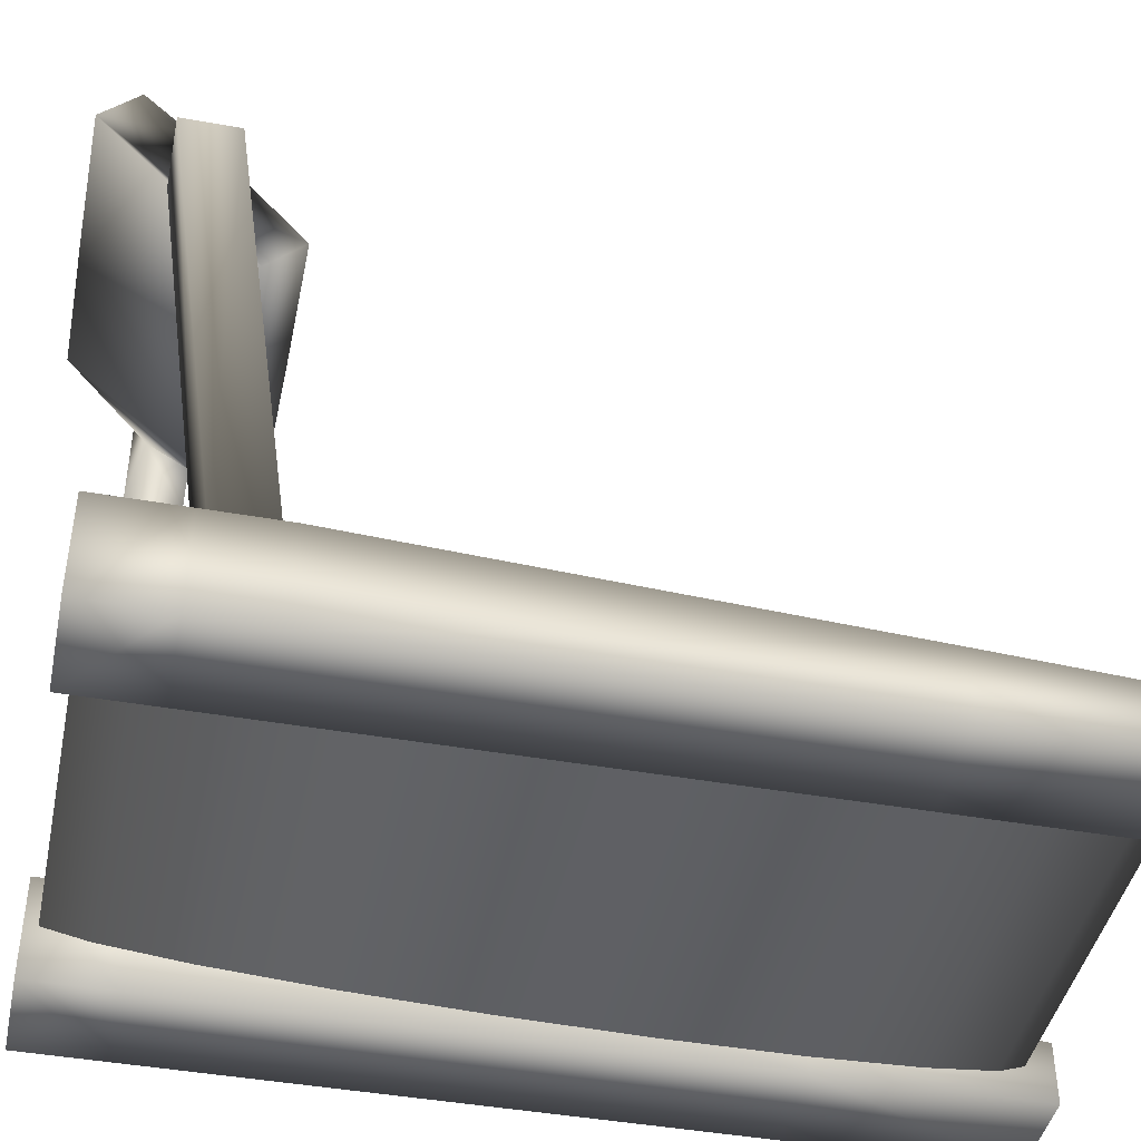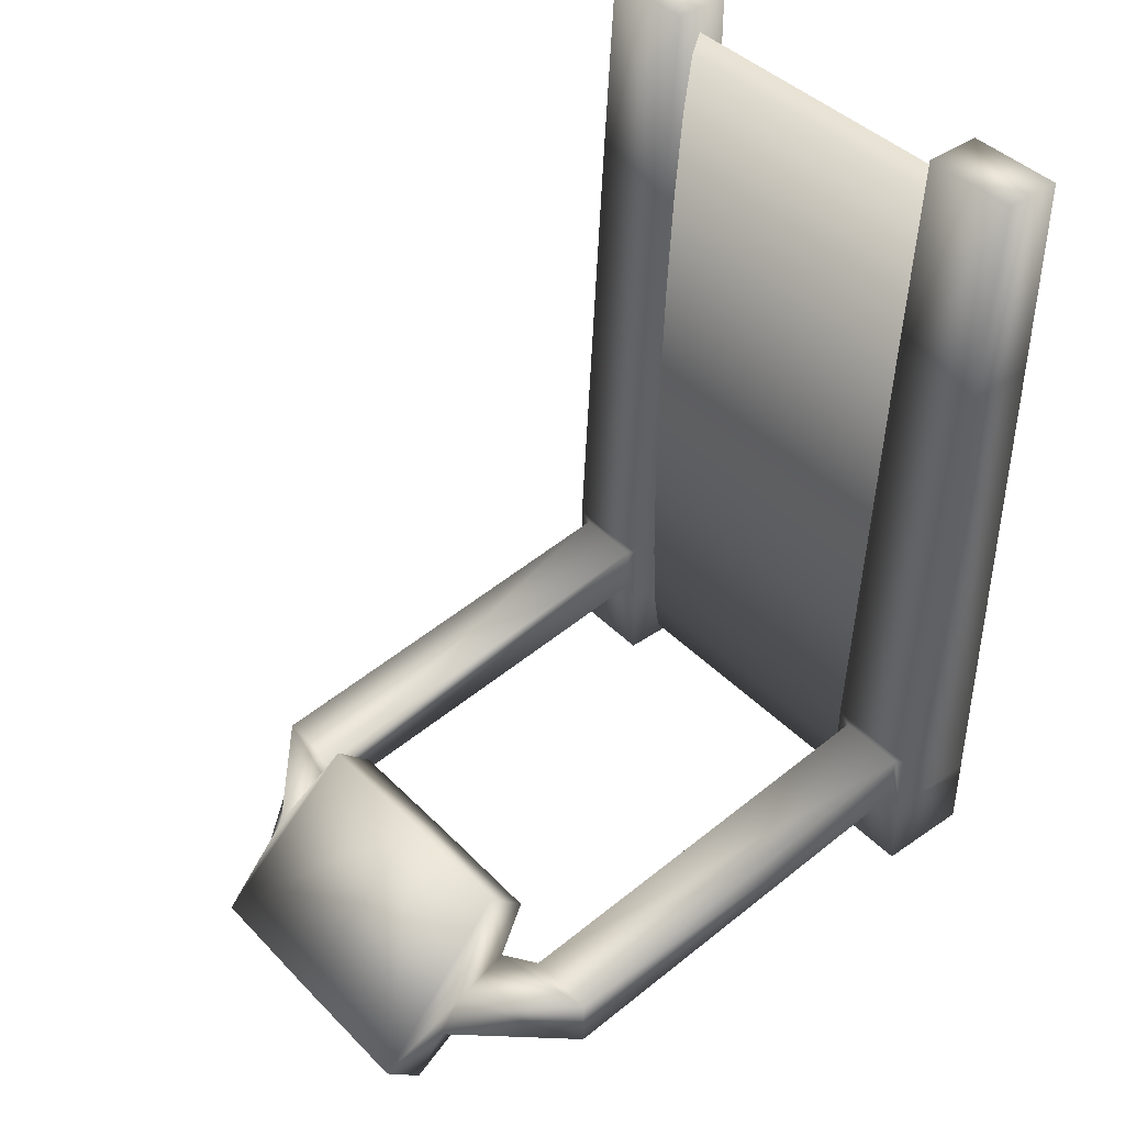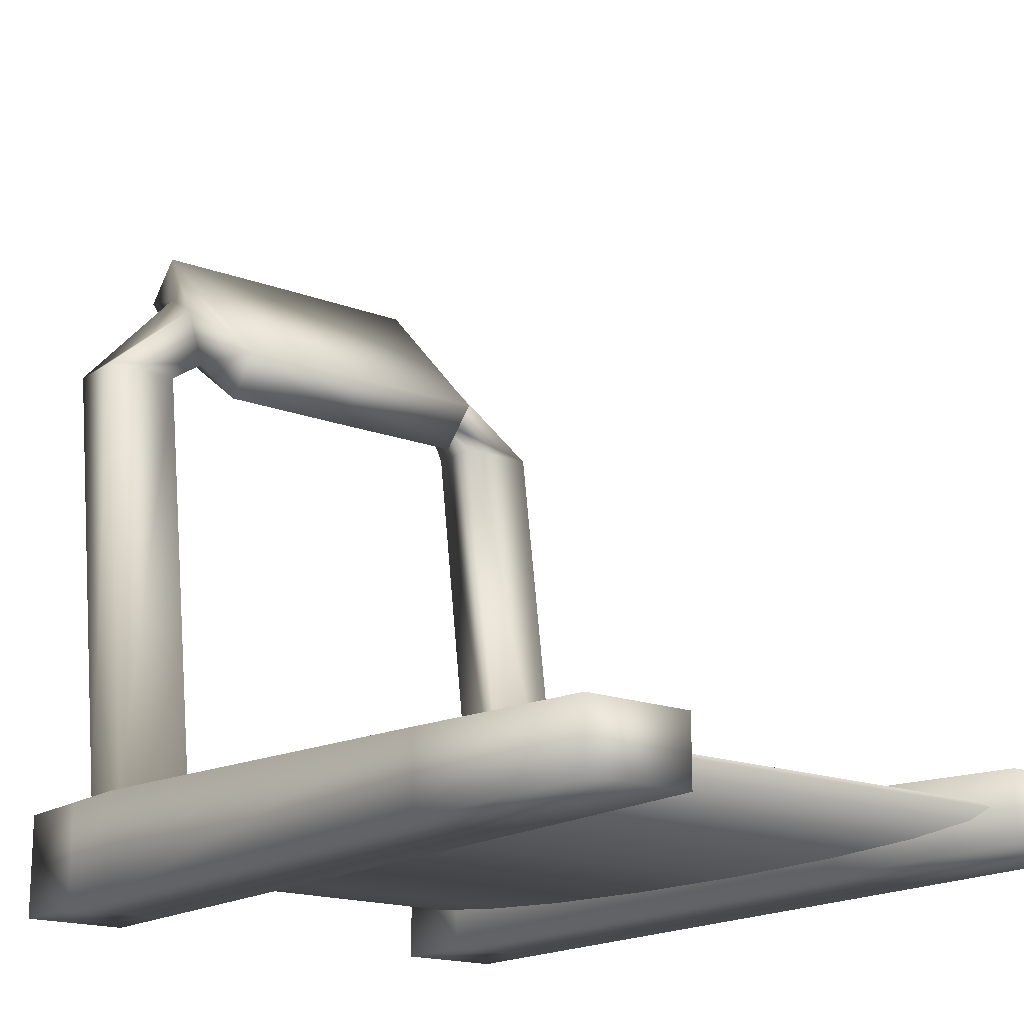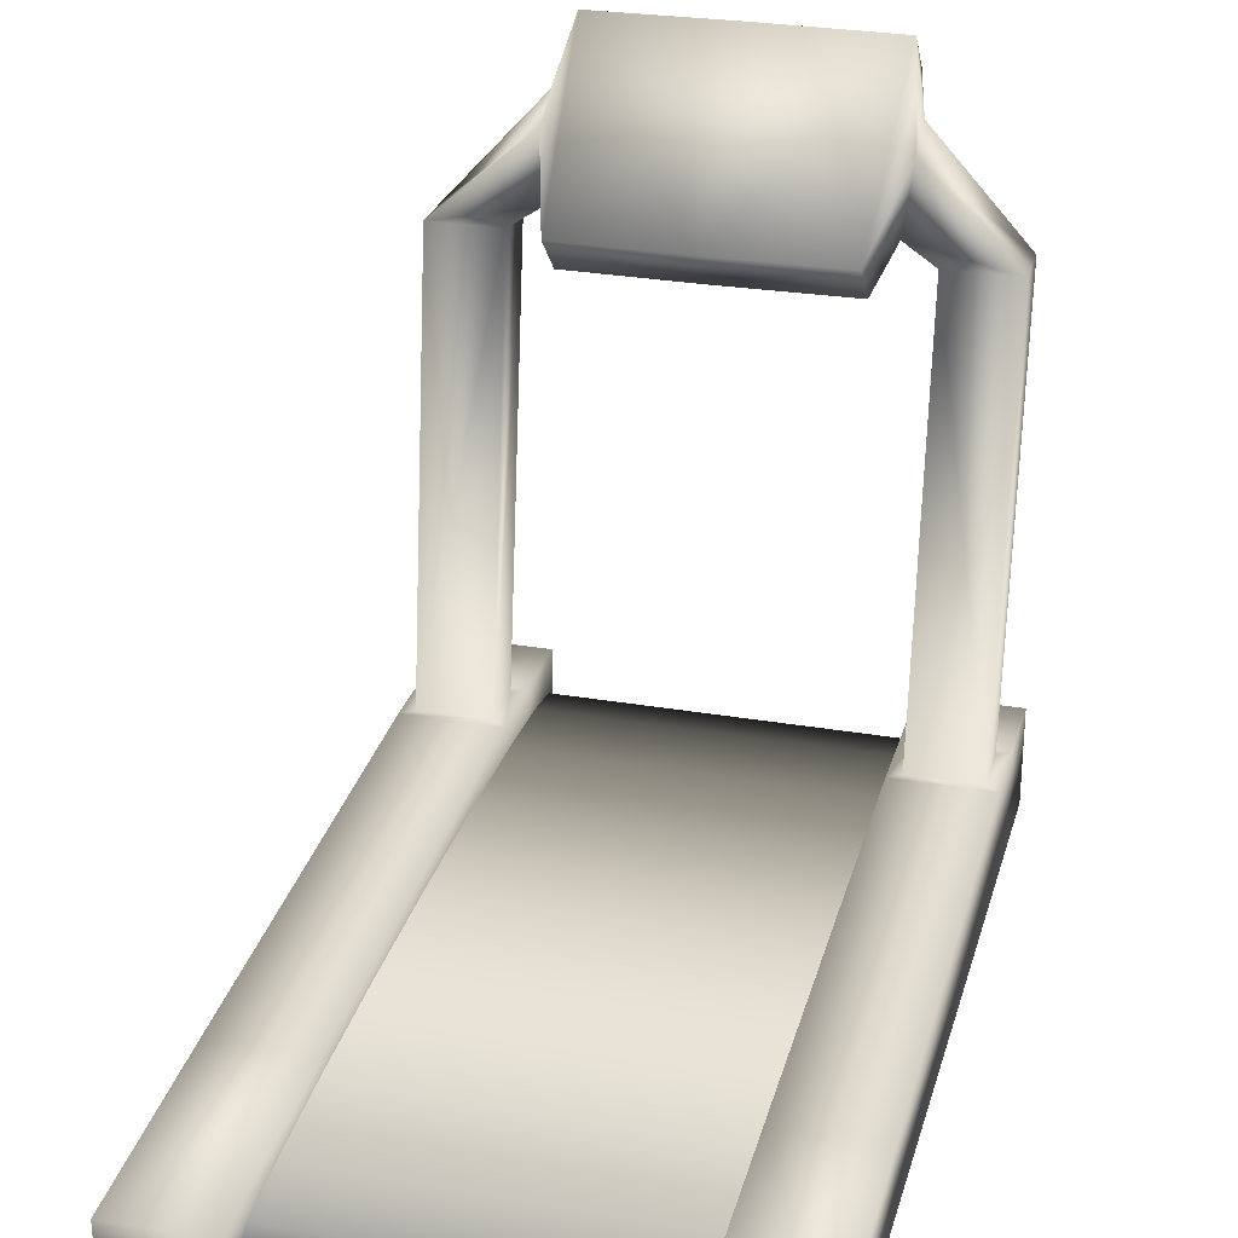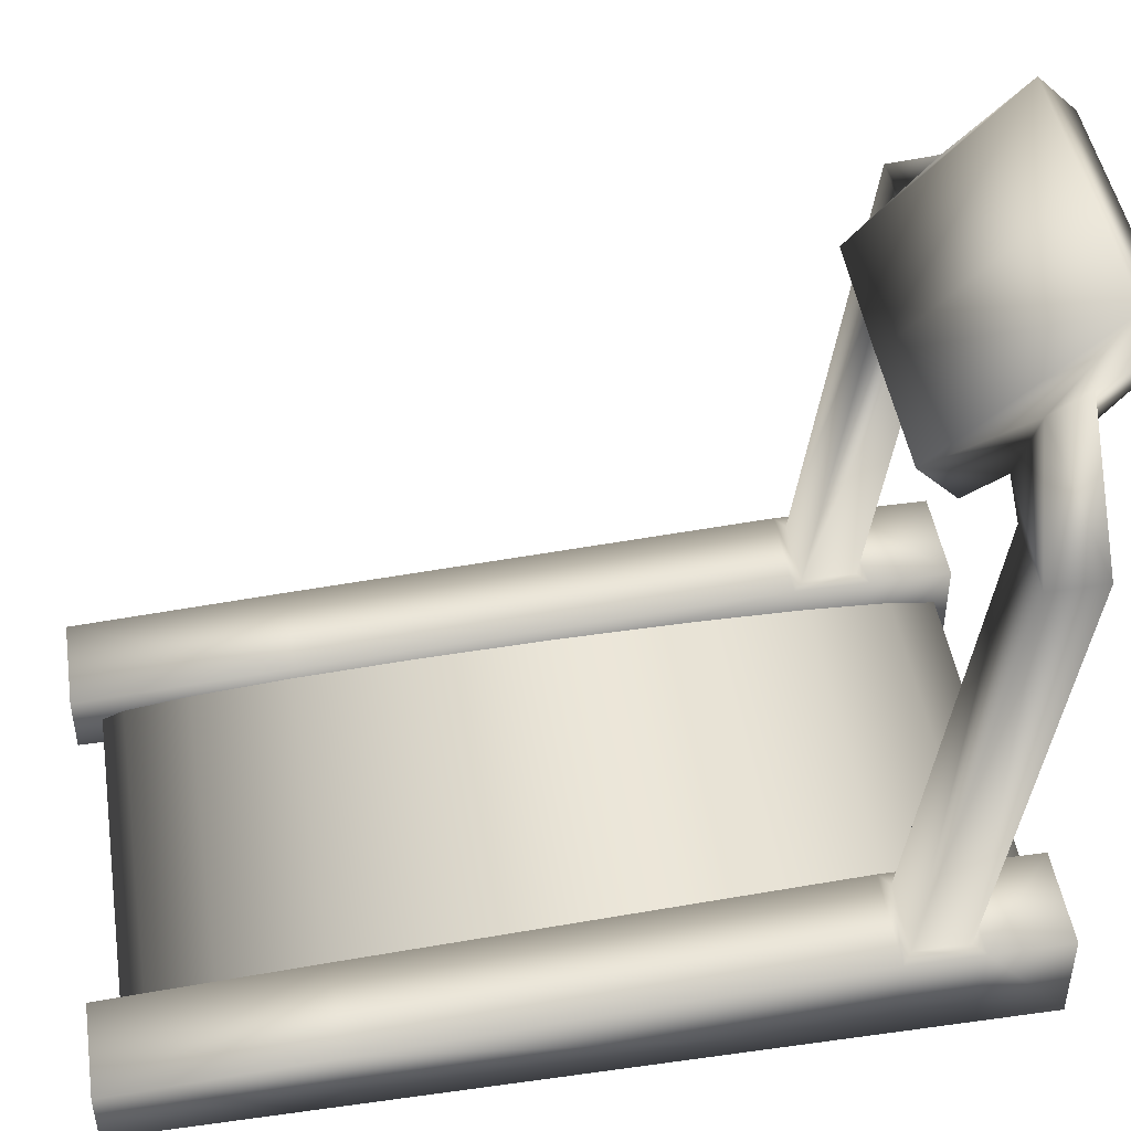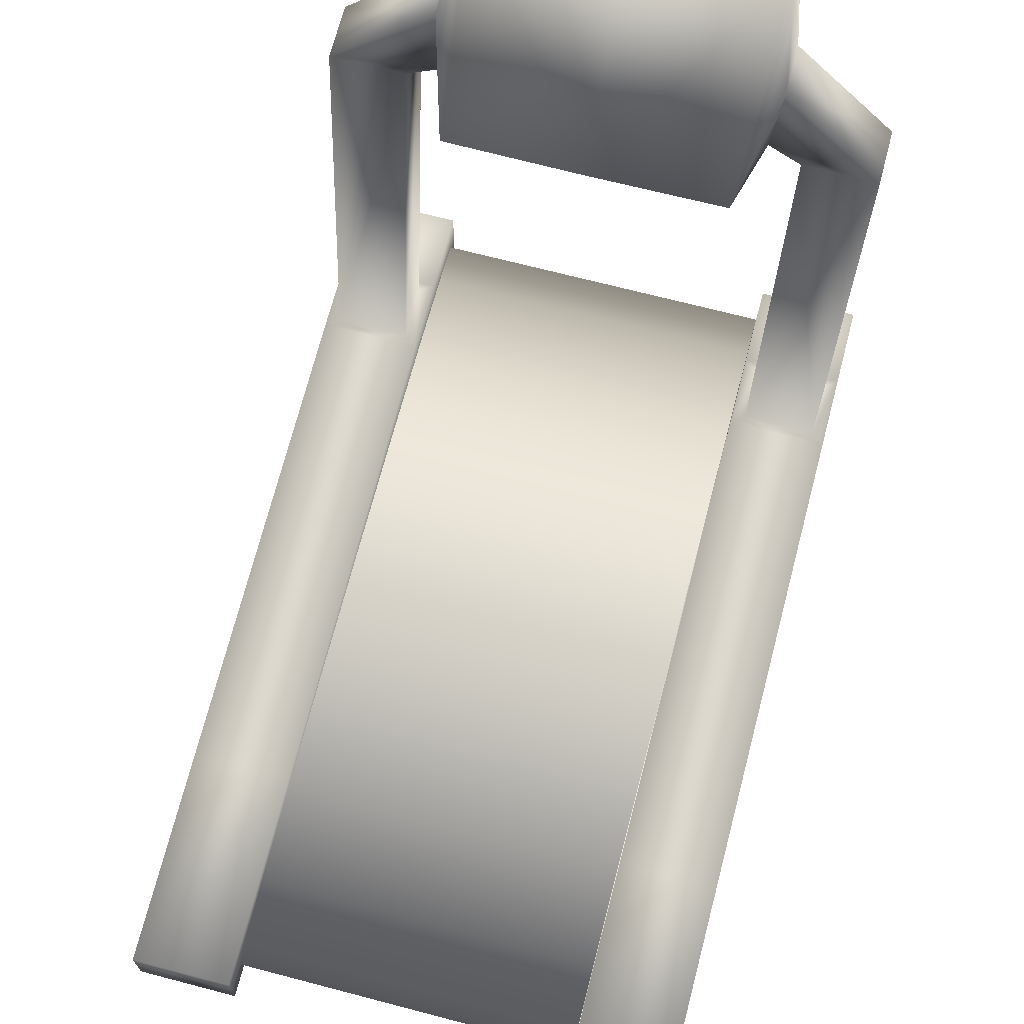
<metadata>
{"format":"obj","ext":"obj","renderer":"f3d","projection":"perspective","resolution":1024,"background":"white","views":[{"elev":-43.6,"azim":-101.9,"up":"+Y"},{"elev":42.0,"azim":-129.7,"up":"+Z"},{"elev":-17.3,"azim":-37.0,"up":"+Y"},{"elev":27.3,"azim":14.9,"up":"+Y"},{"elev":46.5,"azim":81.0,"up":"+Y"},{"elev":69.3,"azim":14.7,"up":"+Y"}]}
</metadata>
<code>
v  -54.04 0 86.25
v  -54.04 0 43.85
v  -34.22 0 43.85
v  -34.22 0 86.25
v  -54.04 0 -52.55
v  -34.22 0 -52.55
v  -54.04 0 -67.28
v  -34.22 0 -67.28
v  -54.04 0 -83.37
v  -34.22 0 -83.37
v  -54.04 12.02 86.25
v  -34.22 12.02 86.25
v  -34.22 14.56 43.85
v  -54.04 14.56 43.85
v  -34.22 19.84 -52.55
v  -54.04 19.84 -52.55
v  -54.04 19.84 -67.28
v  -34.22 19.84 -67.28
v  -34.22 19.84 -83.37
v  -54.04 19.84 -83.37
v  -36.87 19.84 -54.52
v  -51.39 19.84 -54.52
v  -36.87 19.84 -65.31
v  -51.39 19.84 -65.31
v  -36.87 108.2 -66.96
v  -51.39 108.2 -66.96
v  -36.87 108.2 -77.75
v  -51.39 108.2 -77.75
v  -30.39 112.6 -66.96
v  -31.7 125.2 -70.5
v  -30.39 117 -75.1
v  -31.7 129.8 -77.75
v  -26.51 112.1 -53.14
v  -28.64 141.8 -84.09
v  -26.51 104.3 -60.62
v  -28.64 134 -91.57
v  -0.0779 112 -53.03
v  0.078 141.9 -84.2
v  -0.0779 104.2 -60.51
v  0.078 134.1 -91.68
v  54.24 0 86.25
v  34.42 0 86.25
v  34.42 0 43.85
v  54.24 0 43.85
v  34.42 0 -52.55
v  54.24 0 -52.55
v  34.42 0 -67.28
v  54.24 0 -67.28
v  34.42 0 -83.37
v  54.24 0 -83.37
v  54.24 12.02 86.25
v  54.24 14.56 43.85
v  34.42 14.56 43.85
v  34.42 12.02 86.25
v  54.24 19.84 -52.55
v  34.42 19.84 -52.55
v  54.24 19.84 -67.28
v  54.24 19.84 -83.37
v  34.42 19.84 -83.37
v  34.42 19.84 -67.28
v  51.59 19.84 -54.52
v  37.07 19.84 -54.52
v  37.07 19.84 -65.31
v  51.59 19.84 -65.31
v  51.59 108.2 -66.96
v  37.07 108.2 -66.96
v  37.07 108.2 -77.75
v  51.59 108.2 -77.75
v  31.9 125.2 -70.5
v  30.59 112.6 -66.96
v  30.59 117 -75.1
v  31.9 129.8 -77.75
v  28.84 141.8 -84.09
v  26.71 112.1 -53.14
v  26.71 104.3 -60.62
v  28.84 134 -91.57
o Box001
g Box001
f 1 2 3 4
f 2 5 6 3
f 5 7 8 6
f 7 9 10 8
f 11 12 13 14
f 14 13 15 16
f 17 18 19 20
f 1 4 12 11
f 4 3 13 12
f 3 6 15 13
f 6 8 18 15
f 8 10 19 18
f 10 9 20 19
f 9 7 17 20
f 7 5 16 17
f 5 2 14 16
f 2 1 11 14
f 16 15 21 22
f 15 18 23 21
f 18 17 24 23
f 17 16 22 24
f 22 21 25 26
f 21 23 27 25
f 23 24 28 27
f 24 22 26 28
f 26 25 29 30
f 25 27 31 29
f 27 28 32 31
f 28 26 30 32
f 30 29 33 34
f 29 31 35 33
f 31 32 36 35
f 32 30 34 36
f 34 33 37 38
f 33 35 39 37
f 35 36 40 39
f 36 34 38 40
f 41 42 43 44
f 44 43 45 46
f 46 45 47 48
f 48 47 49 50
f 51 52 53 54
f 52 55 56 53
f 57 58 59 60
f 41 51 54 42
f 42 54 53 43
f 43 53 56 45
f 45 56 60 47
f 47 60 59 49
f 49 59 58 50
f 50 58 57 48
f 48 57 55 46
f 46 55 52 44
f 44 52 51 41
f 55 61 62 56
f 56 62 63 60
f 60 63 64 57
f 57 64 61 55
f 61 65 66 62
f 62 66 67 63
f 63 67 68 64
f 64 68 65 61
f 65 69 70 66
f 66 70 71 67
f 67 71 72 68
f 68 72 69 65
f 69 73 74 70
f 70 74 75 71
f 71 75 76 72
f 72 76 73 69
f 73 38 37 74
f 74 37 39 75
f 75 39 40 76
f 76 40 38 73
v  34.24 6.505 80.84
v  34.24 8.297 76.62
v  20.54 8.297 76.62
v  20.54 6.505 80.84
v  34.24 10.15 64.03
v  20.54 10.15 64.03
v  34.24 11.85 44.45
v  20.54 11.85 44.45
v  34.24 13.23 19.98
v  20.54 13.23 19.98
v  34.24 14.13 -6.705
v  20.54 14.13 -6.705
v  34.24 14.45 -32.73
v  20.54 14.45 -32.73
v  34.24 14.16 -55.26
v  20.54 14.16 -55.26
v  34.24 13.3 -71.87
v  20.54 13.3 -71.87
v  34.24 11.95 -80.75
v  20.54 11.95 -80.75
v  34.24 10.26 -80.94
v  20.54 10.26 -80.94
v  34.24 8.412 -72.42
v  20.54 8.412 -72.42
v  34.24 6.611 -56.11
v  20.54 6.611 -56.11
v  34.24 5.049 -33.78
v  20.54 5.049 -33.78
v  34.24 3.896 -7.848
v  20.54 3.896 -7.848
v  34.24 3.276 18.87
v  20.54 3.276 18.87
v  34.24 3.257 43.49
v  20.54 3.257 43.49
v  34.24 3.841 63.33
v  20.54 3.841 63.33
v  34.24 4.964 76.25
v  20.54 4.964 76.25
v  6.847 8.297 76.62
v  6.847 6.505 80.84
v  6.847 10.15 64.03
v  6.847 11.85 44.45
v  6.847 13.23 19.98
v  6.847 14.13 -6.705
v  6.847 14.45 -32.73
v  6.847 14.16 -55.26
v  6.847 13.3 -71.87
v  6.847 11.95 -80.75
v  6.847 10.26 -80.94
v  6.847 8.412 -72.42
v  6.847 6.611 -56.11
v  6.847 5.049 -33.78
v  6.847 3.896 -7.848
v  6.847 3.276 18.87
v  6.847 3.257 43.49
v  6.847 3.841 63.33
v  6.847 4.964 76.25
v  -6.847 8.297 76.62
v  -6.847 6.505 80.84
v  -6.847 10.15 64.03
v  -6.847 11.85 44.45
v  -6.847 13.23 19.98
v  -6.847 14.13 -6.705
v  -6.847 14.45 -32.73
v  -6.847 14.16 -55.26
v  -6.847 13.3 -71.87
v  -6.847 11.95 -80.75
v  -6.847 10.26 -80.94
v  -6.847 8.412 -72.42
v  -6.847 6.611 -56.11
v  -6.847 5.049 -33.78
v  -6.847 3.896 -7.848
v  -6.847 3.276 18.87
v  -6.847 3.257 43.49
v  -6.847 3.841 63.33
v  -6.847 4.964 76.25
v  -20.54 8.297 76.62
v  -20.54 6.505 80.84
v  -20.54 10.15 64.03
v  -20.54 11.85 44.45
v  -20.54 13.23 19.98
v  -20.54 14.13 -6.705
v  -20.54 14.45 -32.73
v  -20.54 14.16 -55.26
v  -20.54 13.3 -71.87
v  -20.54 11.95 -80.75
v  -20.54 10.26 -80.94
v  -20.54 8.412 -72.42
v  -20.54 6.611 -56.11
v  -20.54 5.049 -33.78
v  -20.54 3.896 -7.848
v  -20.54 3.276 18.87
v  -20.54 3.257 43.49
v  -20.54 3.841 63.33
v  -20.54 4.964 76.25
v  -34.24 8.297 76.62
v  -34.24 6.505 80.84
v  -34.24 10.15 64.03
v  -34.24 11.85 44.45
v  -34.24 13.23 19.98
v  -34.24 14.13 -6.705
v  -34.24 14.45 -32.73
v  -34.24 14.16 -55.26
v  -34.24 13.3 -71.87
v  -34.24 11.95 -80.75
v  -34.24 10.26 -80.94
v  -34.24 8.412 -72.42
v  -34.24 6.611 -56.11
v  -34.24 5.049 -33.78
v  -34.24 3.896 -7.848
v  -34.24 3.276 18.87
v  -34.24 3.257 43.49
v  -34.24 3.841 63.33
v  -34.24 4.964 76.25
o Cylinder001
g Cylinder001
f 77 78 79 80
f 78 81 82 79
f 81 83 84 82
f 83 85 86 84
f 85 87 88 86
f 87 89 90 88
f 89 91 92 90
f 91 93 94 92
f 93 95 96 94
f 95 97 98 96
f 97 99 100 98
f 99 101 102 100
f 101 103 104 102
f 103 105 106 104
f 105 107 108 106
f 107 109 110 108
f 109 111 112 110
f 111 113 114 112
f 113 77 80 114
f 80 79 115 116
f 79 82 117 115
f 82 84 118 117
f 84 86 119 118
f 86 88 120 119
f 88 90 121 120
f 90 92 122 121
f 92 94 123 122
f 94 96 124 123
f 96 98 125 124
f 98 100 126 125
f 100 102 127 126
f 102 104 128 127
f 104 106 129 128
f 106 108 130 129
f 108 110 131 130
f 110 112 132 131
f 112 114 133 132
f 114 80 116 133
f 116 115 134 135
f 115 117 136 134
f 117 118 137 136
f 118 119 138 137
f 119 120 139 138
f 120 121 140 139
f 121 122 141 140
f 122 123 142 141
f 123 124 143 142
f 124 125 144 143
f 125 126 145 144
f 126 127 146 145
f 127 128 147 146
f 128 129 148 147
f 129 130 149 148
f 130 131 150 149
f 131 132 151 150
f 132 133 152 151
f 133 116 135 152
f 135 134 153 154
f 134 136 155 153
f 136 137 156 155
f 137 138 157 156
f 138 139 158 157
f 139 140 159 158
f 140 141 160 159
f 141 142 161 160
f 142 143 162 161
f 143 144 163 162
f 144 145 164 163
f 145 146 165 164
f 146 147 166 165
f 147 148 167 166
f 148 149 168 167
f 149 150 169 168
f 150 151 170 169
f 151 152 171 170
f 152 135 154 171
f 154 153 172 173
f 153 155 174 172
f 155 156 175 174
f 156 157 176 175
f 157 158 177 176
f 158 159 178 177
f 159 160 179 178
f 160 161 180 179
f 161 162 181 180
f 162 163 182 181
f 163 164 183 182
f 164 165 184 183
f 165 166 185 184
f 166 167 186 185
f 167 168 187 186
f 168 169 188 187
f 169 170 189 188
f 170 171 190 189
f 171 154 173 190

</code>
